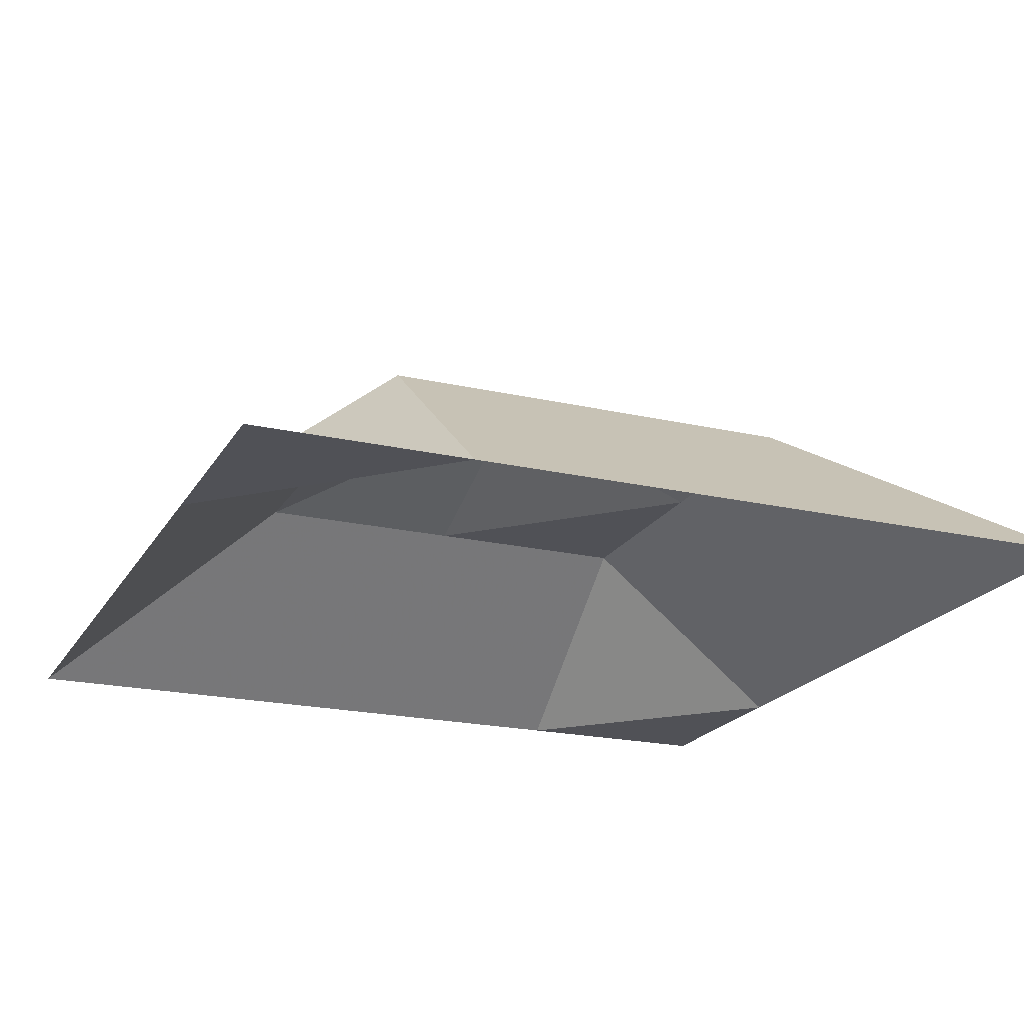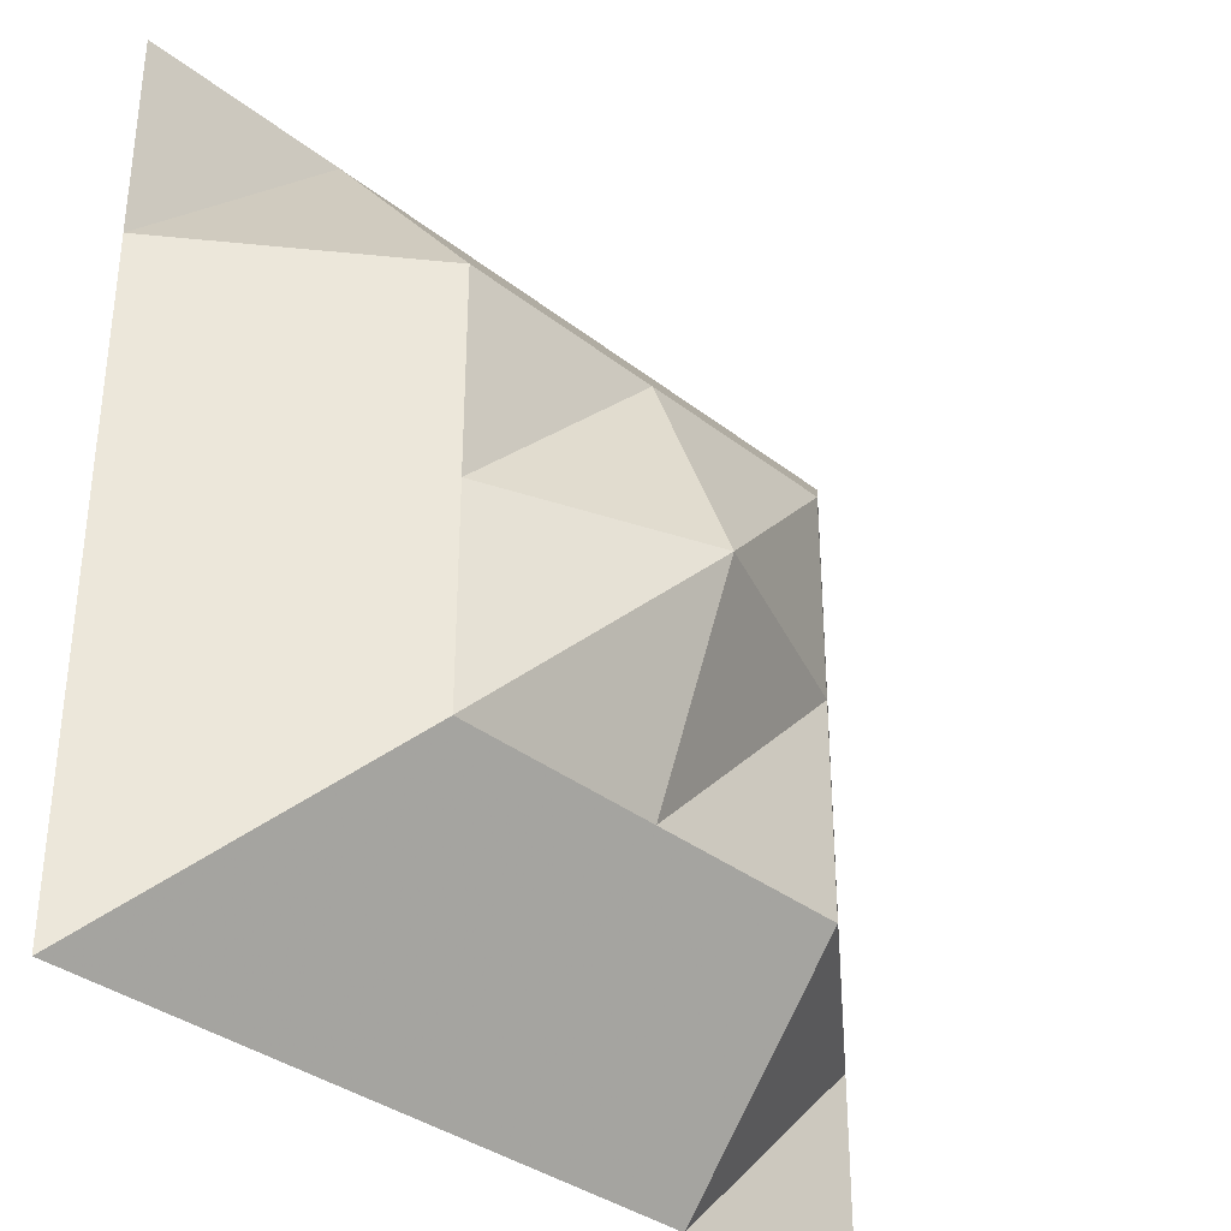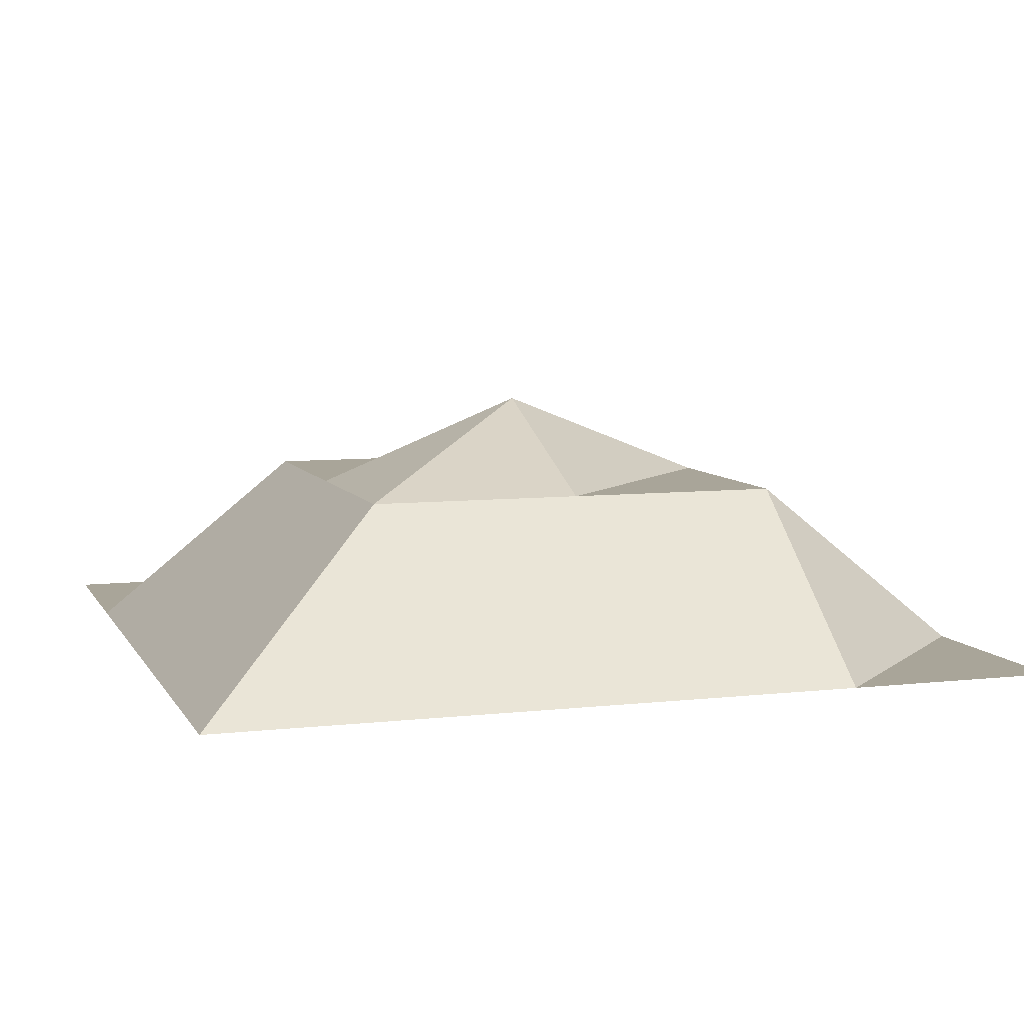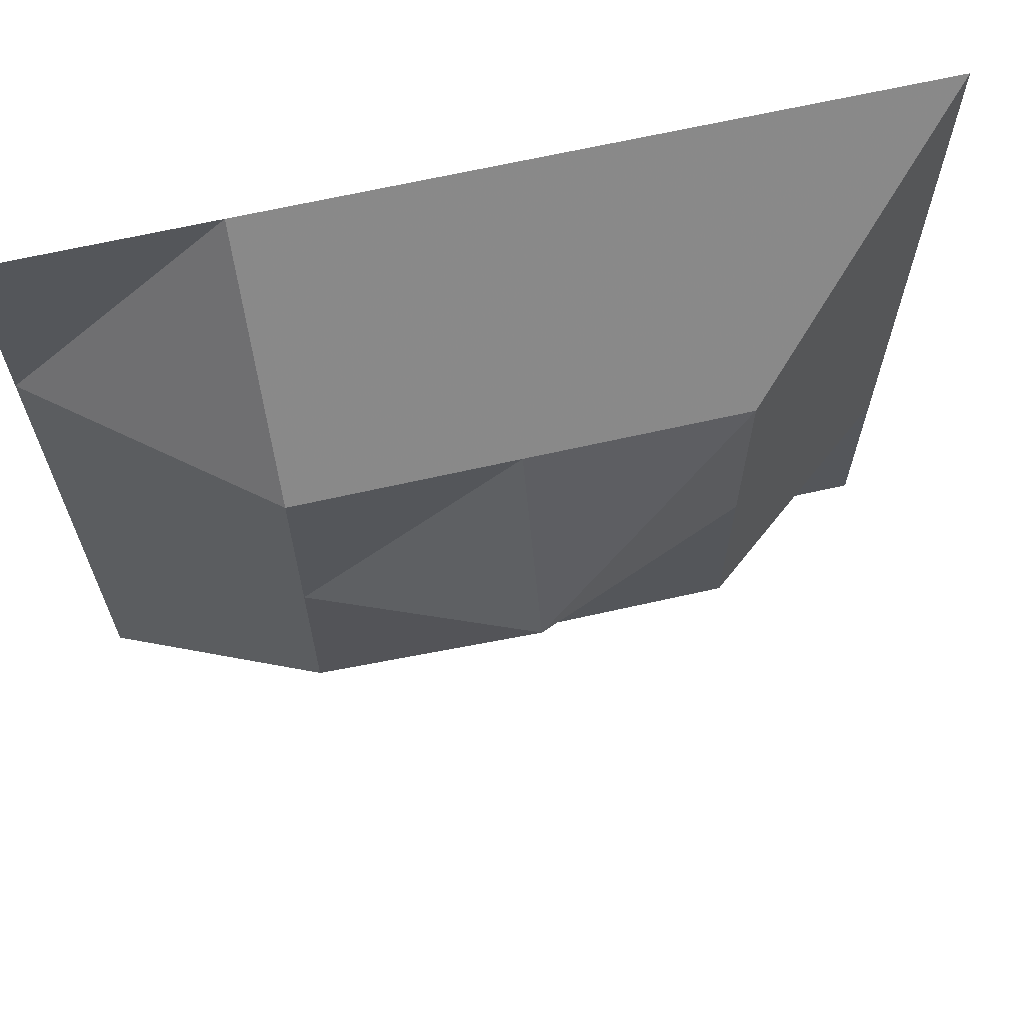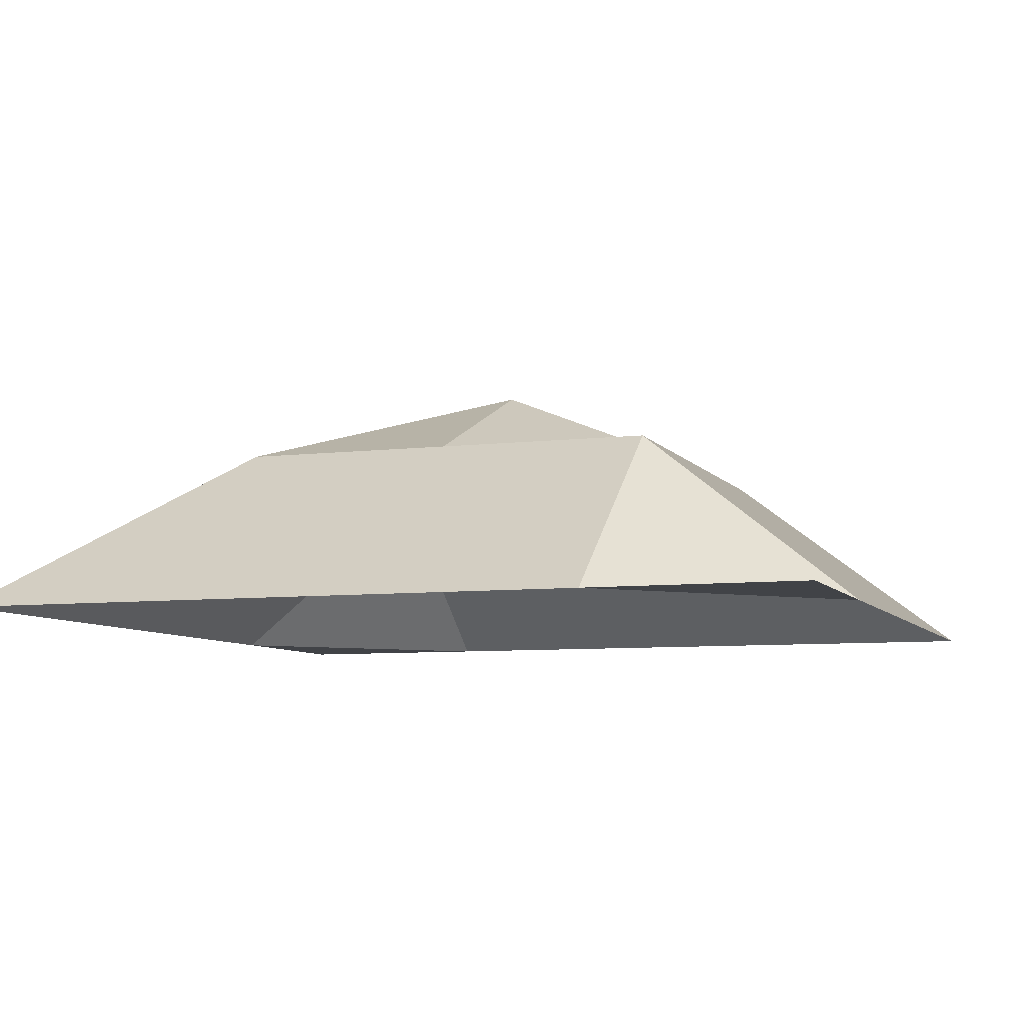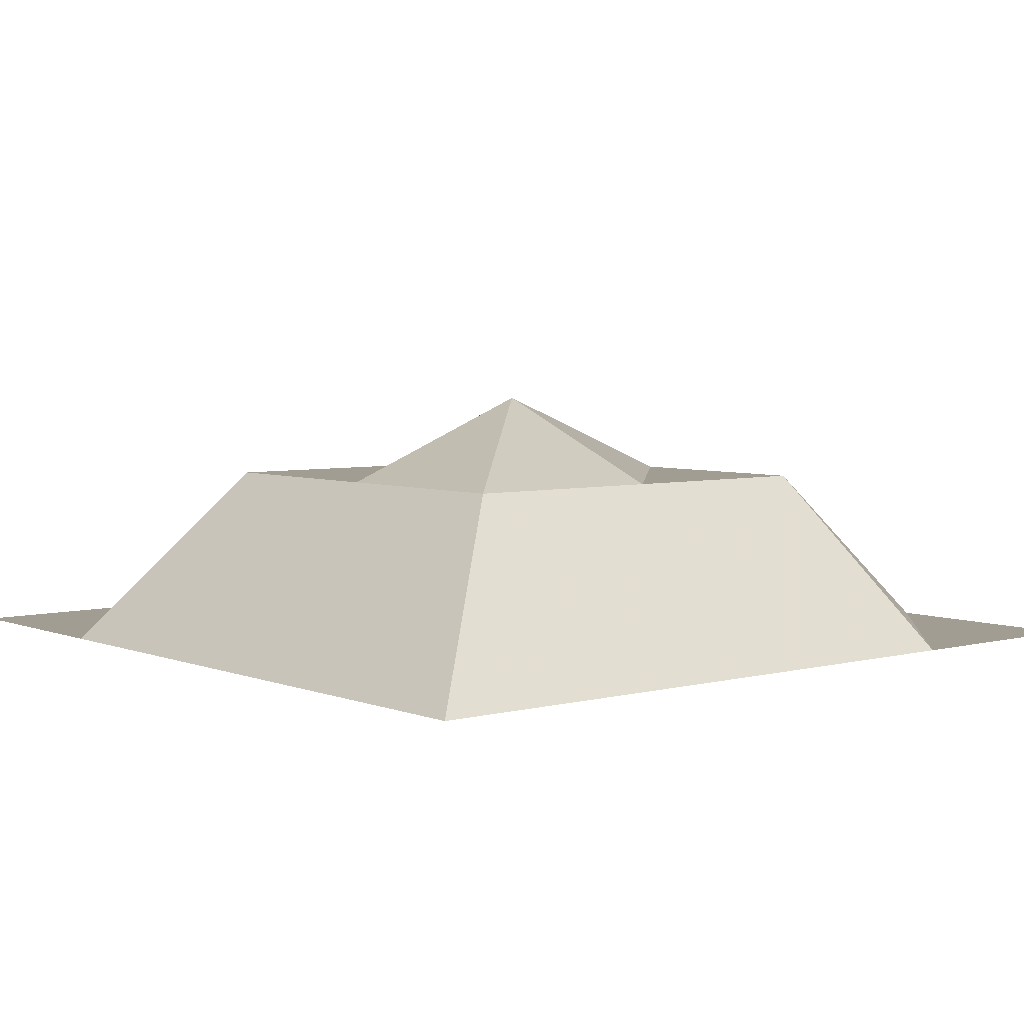
<metadata>
{"format":"obj","ext":"obj","renderer":"f3d","projection":"perspective","resolution":1024,"background":"white","views":[{"elev":-20.5,"azim":-112.6,"up":"+Z"},{"elev":-34.6,"azim":-46.4,"up":"+Y"},{"elev":7.4,"azim":162.1,"up":"+Z"},{"elev":66.5,"azim":-12.8,"up":"+Y"},{"elev":-7.2,"azim":19.4,"up":"+Z"},{"elev":4.7,"azim":140.4,"up":"+Z"}]}
</metadata>
<code>
v  0 0 0
v  0.25 0 0
v  0.5 0 0
v  0.75 0 0
v  1 0 0
v  0 0.25 0
v  0.25 0.25 0.2
v  0.5 0.25 0.2
v  0.75 0.25 0.2
v  1 0.25 0
v  0 0.5 0
v  0.25 0.5 0.2
v  0.5 0.5 0.3
v  0.75 0.5 0.2
v  1 0.5 0
v  0 0.75 0
v  0.25 0.75 0.2
v  0.5 0.75 0.2
v  0.75 0.75 0.2
v  1 0.75 0
v  0 1 0
v  0.25 1 0
v  0.5 1 0
v  0.75 1 0
v  1 1 0
f 1 2 7 6
f 2 3 8 7
f 3 4 9 8
f 4 5 10 9
f 6 7 12 11
f 7 8 13 12
f 8 9 14 13
f 9 10 15 14
f 11 12 17 16
f 12 13 18 17
f 13 14 19 18
f 14 15 20 19
f 16 17 22 21
f 17 18 23 22
f 18 19 24 23
f 19 20 25 24

</code>
